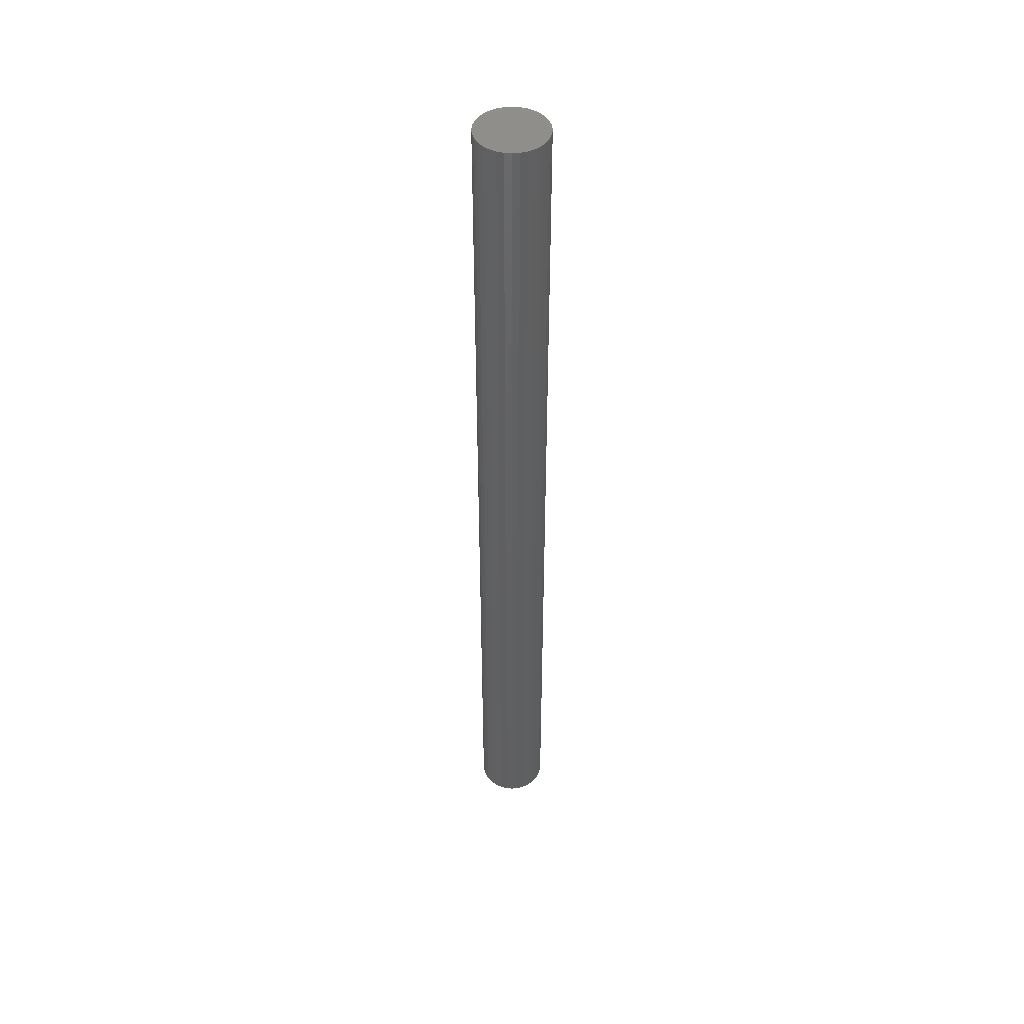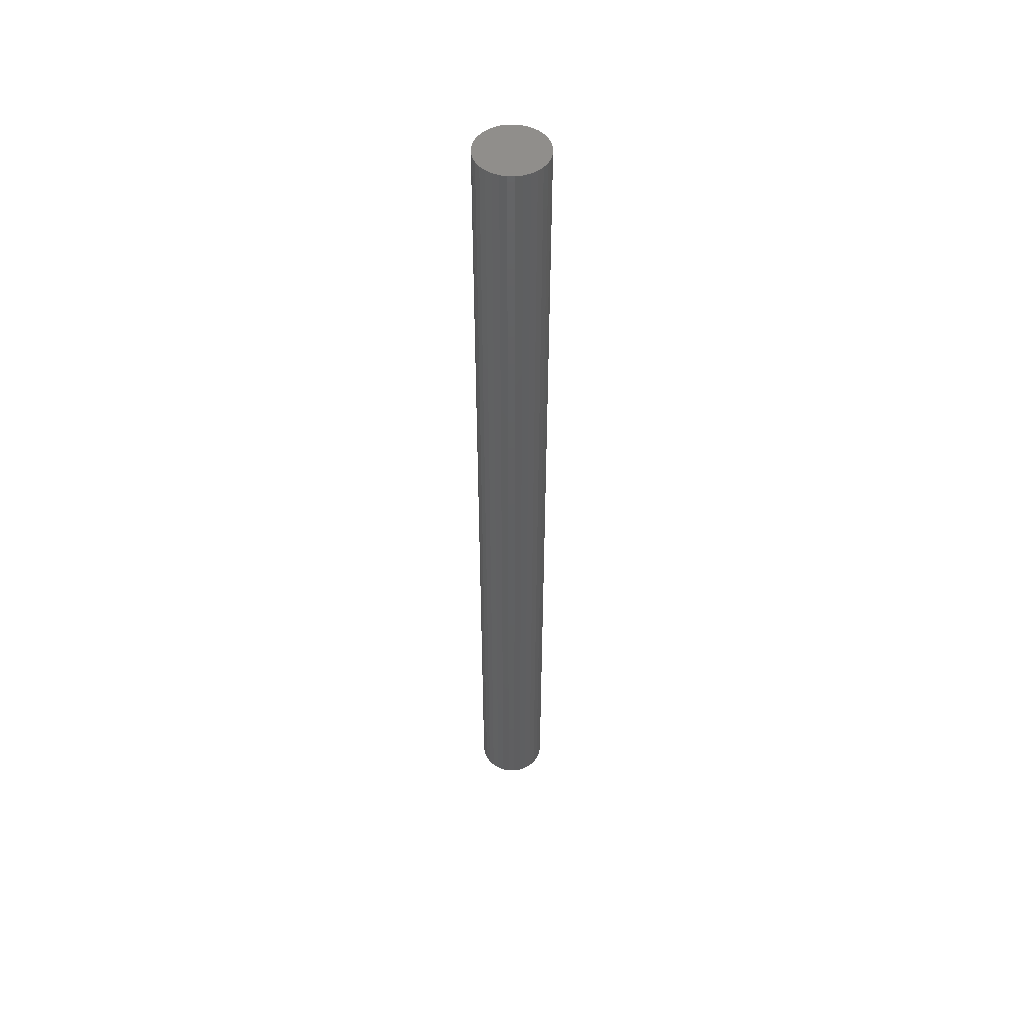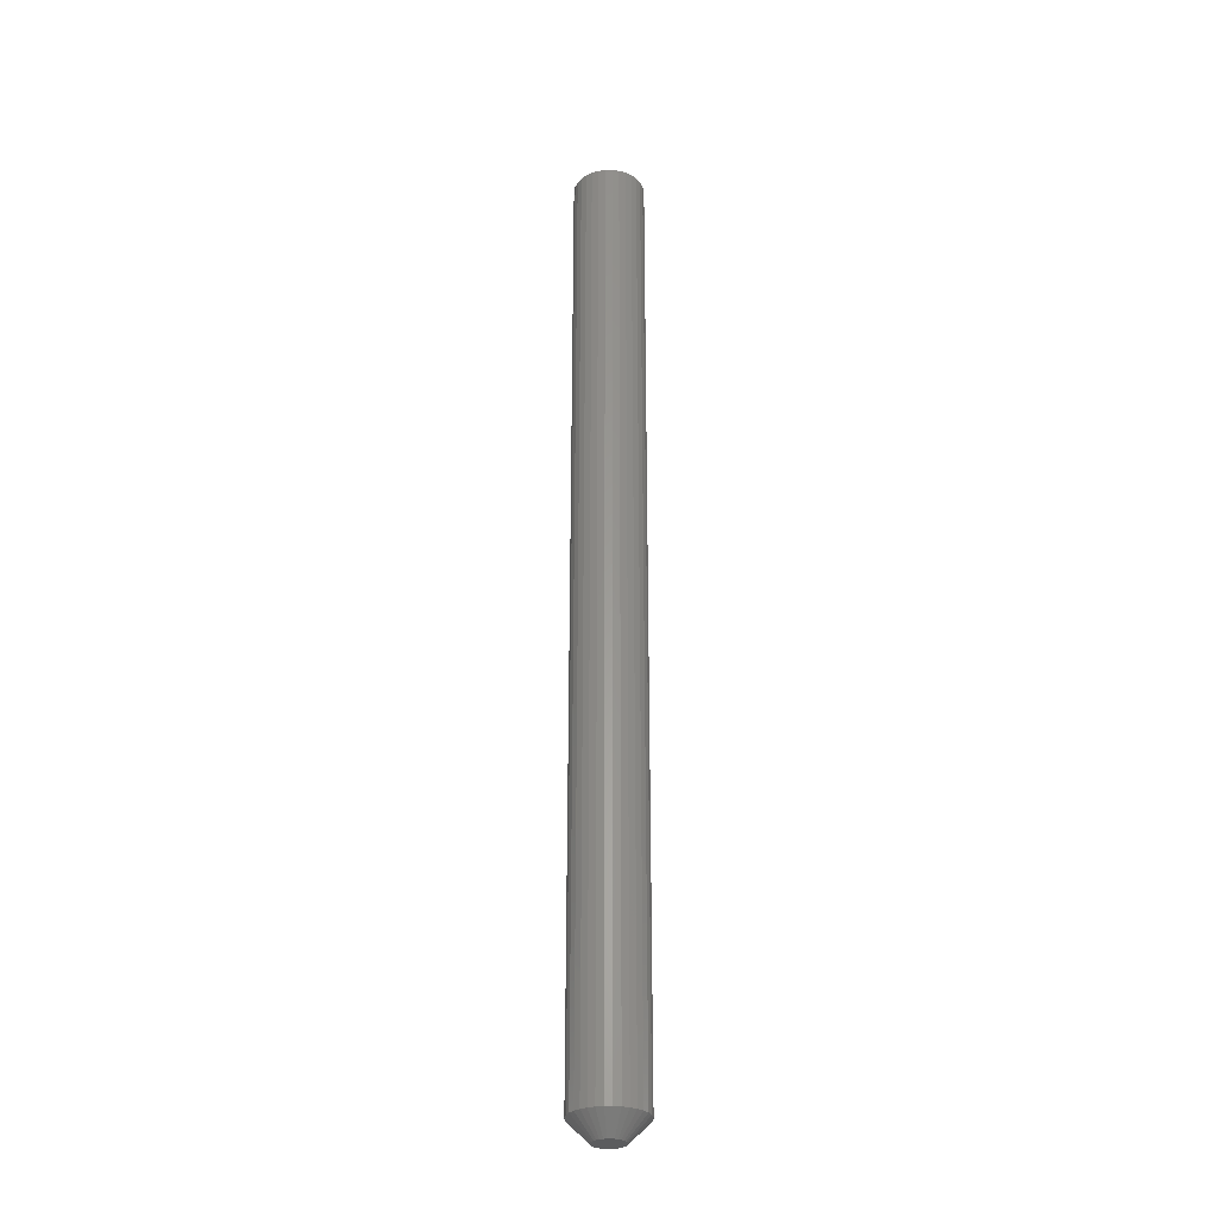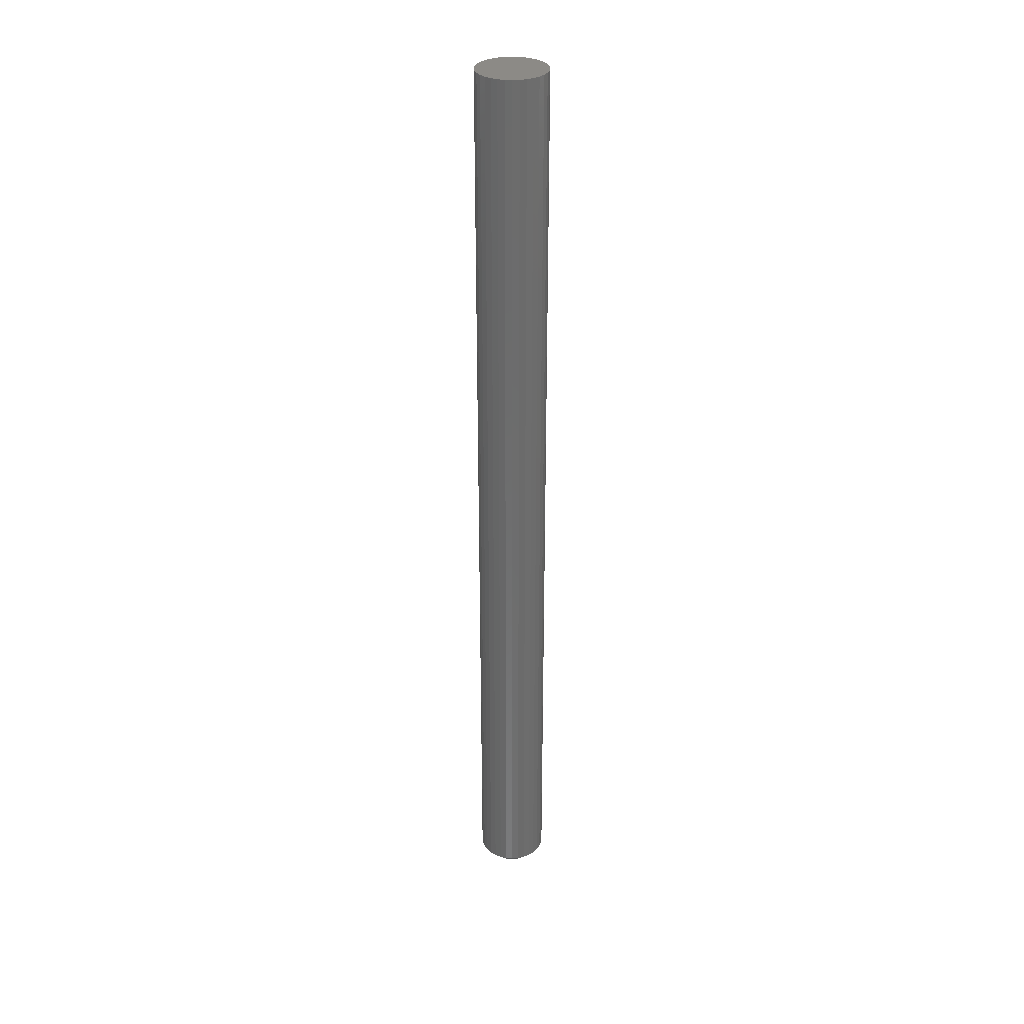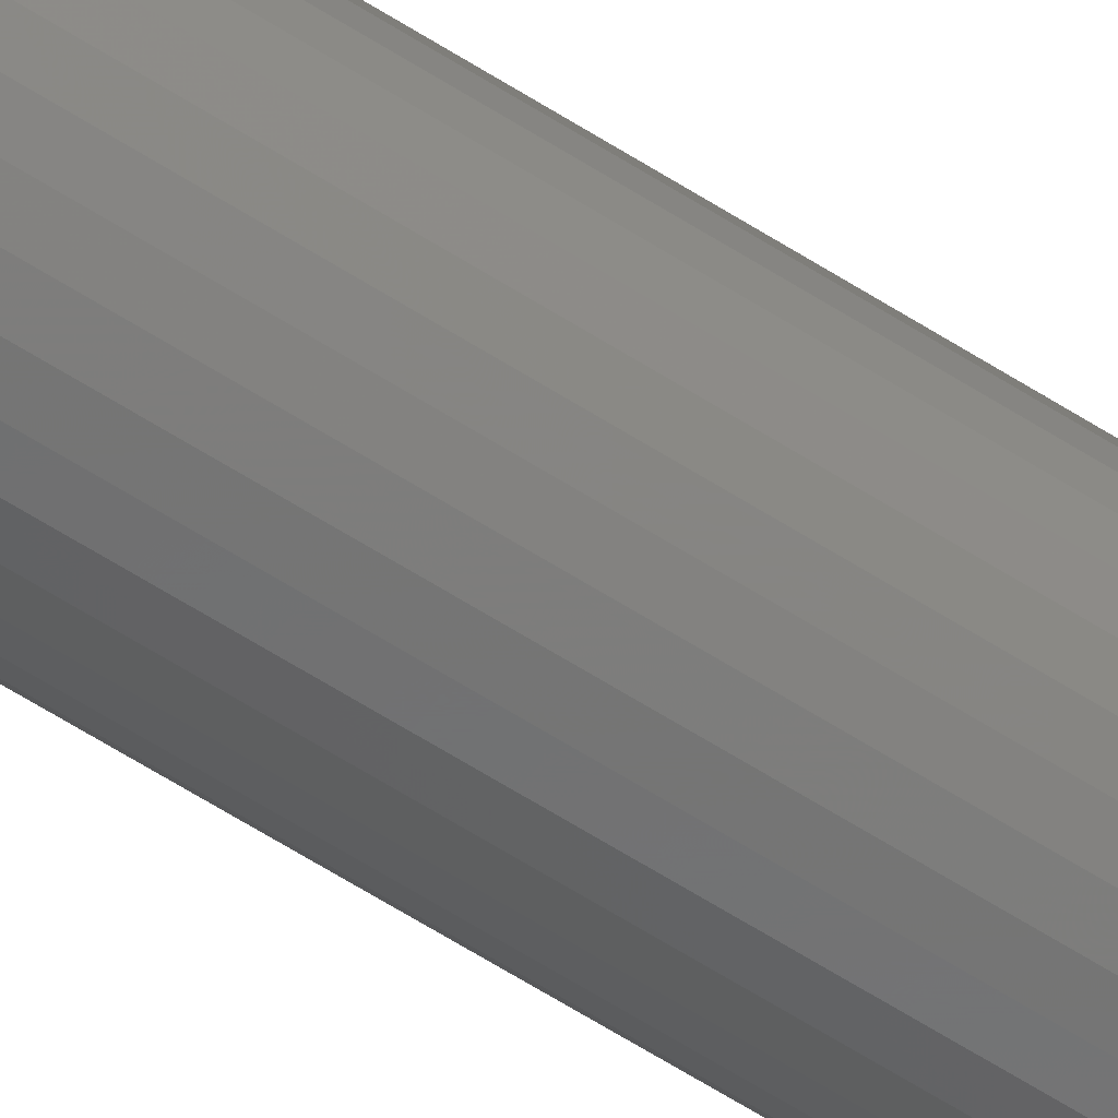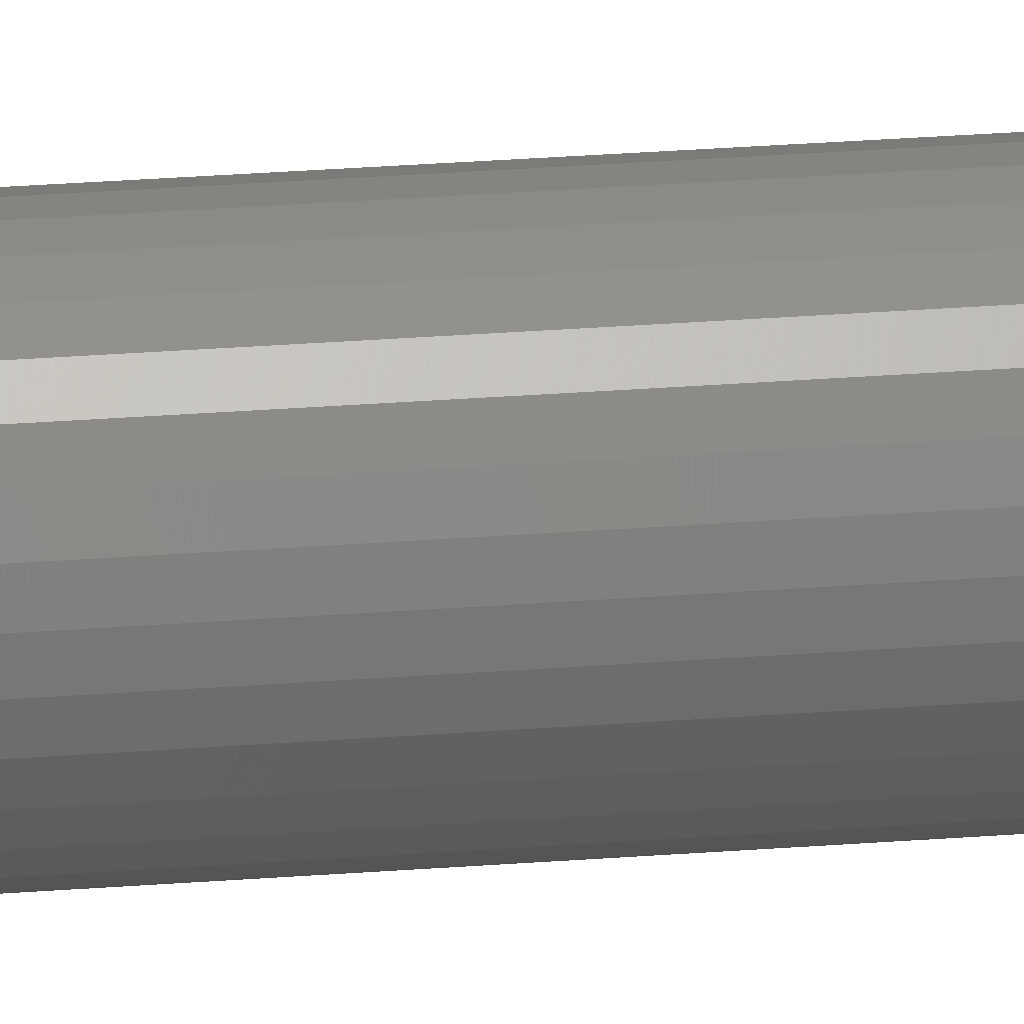
<metadata>
{"format":"stl","ext":"stl","renderer":"f3d","projection":"perspective","resolution":1024,"background":"white","views":[{"elev":46.3,"azim":56.2,"up":"+Y"},{"elev":49.8,"azim":-4.6,"up":"+Y"},{"elev":-29.2,"azim":62.5,"up":"+Y"},{"elev":31.5,"azim":146.0,"up":"+Y"},{"elev":-62.5,"azim":57.1,"up":"+Z"},{"elev":26.0,"azim":82.7,"up":"+Z"}]}
</metadata>
<code>
# stl→obj: 96 verts, 188 faces
v 0.003052 -0.75 0.009983
v -0.01211 -0.75 0.00849
v 0.004872 -0.75 0.00849
v -0.0136 -0.75 0.00667
v 0.006365 -0.75 0.00667
v -0.01471 -0.75 0.004595
v 0.007474 -0.75 0.004595
v 0.007474 -0.75 -0.004595
v -0.0136 -0.75 -0.00667
v 0.006365 -0.75 -0.00667
v -0.01211 -0.75 -0.00849
v 0.004872 -0.75 -0.00849
v -0.01029 -0.75 -0.009983
v -0.01029 -0.75 0.009983
v 0.0009763 -0.75 0.01109
v -0.001276 -0.75 0.01178
v -0.003618 -0.75 0.01201
v -0.005961 -0.75 0.01178
v -0.008213 -0.75 0.01109
v 0.003052 -0.75 -0.009983
v -0.008213 -0.75 -0.01109
v -0.005961 -0.75 -0.01178
v -0.003618 -0.75 -0.01201
v -0.001276 -0.75 -0.01178
v 0.0009763 -0.75 -0.01109
v 0.008157 -0.75 0.002342
v -0.01539 -0.75 0.002342
v 0.008388 -0.75 -7.048e-18
v -0.01562 -0.75 -1.166e-18
v 0.008157 -0.75 -0.002342
v -0.01539 -0.75 -0.002342
v -0.01471 -0.75 -0.004595
v 0.02401 1.726e-18 -3.384e-18
v 0.02401 -0.7344 -1.015e-17
v 0.02348 1.692e-18 -0.005391
v 0.02348 -0.7344 -0.005391
v 0.02191 1.594e-18 -0.01057
v 0.02191 -0.7344 -0.01057
v 0.01936 1.435e-18 -0.01535
v 0.01936 -0.7344 -0.01535
v 0.01592 1.22e-18 -0.01954
v 0.01592 -0.7344 -0.01954
v 0.01173 9.587e-19 -0.02297
v 0.01173 -0.7344 -0.02297
v 0.006956 6.604e-19 -0.02553
v 0.006956 -0.7344 -0.02553
v 0.001772 3.366e-19 -0.0271
v 0.001772 -0.7344 -0.0271
v -0.003618 -4.226e-34 -0.02763
v -0.003618 -0.7344 -0.02763
v -0.009009 -3.366e-19 -0.0271
v -0.009009 -0.7344 -0.0271
v -0.01419 -6.604e-19 -0.02553
v -0.01419 -0.7344 -0.02553
v -0.01897 -9.587e-19 -0.02297
v -0.01897 -0.7344 -0.02297
v -0.02316 -1.22e-18 -0.01954
v -0.02316 -0.7344 -0.01954
v -0.02659 -1.435e-18 -0.01535
v -0.02659 -0.7344 -0.01535
v -0.02915 -1.594e-18 -0.01057
v -0.02915 -0.7344 -0.01057
v -0.03072 -1.692e-18 -0.005391
v -0.03072 -0.7344 -0.005391
v -0.03125 -1.726e-18 3.384e-18
v -0.03125 -0.7344 3.384e-18
v -0.03072 -1.692e-18 0.005391
v -0.03072 -0.7344 0.005391
v -0.02915 -1.594e-18 0.01057
v -0.02915 -0.7344 0.01057
v -0.02659 -1.435e-18 0.01535
v -0.02659 -0.7344 0.01535
v -0.02316 -1.22e-18 0.01954
v -0.02316 -0.7344 0.01954
v -0.01897 -9.587e-19 0.02297
v -0.01897 -0.7344 0.02297
v -0.01419 -6.604e-19 0.02553
v -0.01419 -0.7344 0.02553
v -0.009009 -3.366e-19 0.0271
v -0.009009 -0.7344 0.0271
v -0.003618 2.113e-34 0.02763
v -0.003618 -0.7344 0.02763
v 0.001772 3.366e-19 0.0271
v 0.001772 -0.7344 0.0271
v 0.006956 6.604e-19 0.02553
v 0.006956 -0.7344 0.02553
v 0.01173 9.587e-19 0.02297
v 0.01173 -0.7344 0.02297
v 0.01592 1.22e-18 0.01954
v 0.01592 -0.7344 0.01954
v 0.01936 1.435e-18 0.01535
v 0.01936 -0.7344 0.01535
v 0.02191 1.594e-18 0.01057
v 0.02191 -0.7344 0.01057
v 0.02348 1.692e-18 0.005391
v 0.02348 -0.7344 0.005391
f 1 2 3
f 2 4 3
f 3 4 5
f 5 4 6
f 5 6 7
f 8 9 10
f 10 9 11
f 10 11 12
f 11 13 12
f 14 2 1
f 14 1 15
f 14 15 16
f 14 16 17
f 14 17 18
f 14 18 19
f 20 12 13
f 20 13 21
f 20 21 22
f 20 22 23
f 20 23 24
f 20 24 25
f 7 6 26
f 26 6 27
f 26 27 28
f 28 27 29
f 28 29 30
f 30 29 31
f 30 31 8
f 8 31 32
f 8 32 9
f 33 34 35
f 35 34 36
f 35 36 37
f 37 36 38
f 37 38 39
f 39 38 40
f 39 40 41
f 41 40 42
f 41 42 43
f 43 42 44
f 43 44 45
f 45 44 46
f 45 46 47
f 47 46 48
f 47 48 49
f 49 48 50
f 49 50 51
f 51 50 52
f 51 52 53
f 53 52 54
f 53 54 55
f 55 54 56
f 55 56 57
f 57 56 58
f 57 58 59
f 59 58 60
f 59 60 61
f 61 60 62
f 61 62 63
f 63 62 64
f 63 64 65
f 65 64 66
f 65 66 67
f 67 66 68
f 67 68 69
f 69 68 70
f 69 70 71
f 71 70 72
f 71 72 73
f 73 72 74
f 73 74 75
f 75 74 76
f 75 76 77
f 77 76 78
f 77 78 79
f 79 78 80
f 79 80 81
f 81 80 82
f 81 82 83
f 83 82 84
f 83 84 85
f 85 84 86
f 85 86 87
f 87 86 88
f 87 88 89
f 89 88 90
f 89 90 91
f 91 90 92
f 91 92 93
f 93 92 94
f 93 94 95
f 95 94 96
f 95 96 33
f 33 96 34
f 28 30 34
f 30 36 34
f 66 64 29
f 64 31 29
f 64 62 32
f 31 64 32
f 60 58 9
f 9 62 60
f 32 62 9
f 56 54 21
f 13 56 21
f 13 11 56
f 52 50 22
f 22 54 52
f 21 54 22
f 48 46 25
f 24 48 25
f 24 23 48
f 44 42 20
f 20 46 44
f 25 46 20
f 40 38 8
f 10 40 8
f 10 12 40
f 30 38 36
f 8 38 30
f 11 9 58
f 58 56 11
f 23 22 50
f 50 48 23
f 12 20 42
f 42 40 12
f 29 27 66
f 27 68 66
f 34 96 28
f 96 26 28
f 96 94 7
f 26 96 7
f 92 90 5
f 5 94 92
f 7 94 5
f 88 86 15
f 1 88 15
f 1 3 88
f 84 82 16
f 16 86 84
f 15 86 16
f 80 78 19
f 18 80 19
f 18 17 80
f 76 74 14
f 14 78 76
f 19 78 14
f 72 70 6
f 4 72 6
f 4 2 72
f 27 70 68
f 6 70 27
f 3 5 90
f 90 88 3
f 17 16 82
f 82 80 17
f 2 14 74
f 74 72 2
f 77 79 81
f 77 81 83
f 85 77 83
f 75 77 85
f 87 75 85
f 73 75 87
f 89 73 87
f 71 73 89
f 91 71 89
f 69 71 91
f 93 69 91
f 67 69 93
f 95 67 93
f 37 61 35
f 59 61 37
f 39 59 37
f 57 59 39
f 41 57 39
f 55 57 41
f 43 55 41
f 53 55 43
f 45 53 43
f 51 53 45
f 49 51 45
f 47 49 45
f 61 63 35
f 35 63 65
f 35 65 33
f 33 65 67
f 33 67 95

</code>
